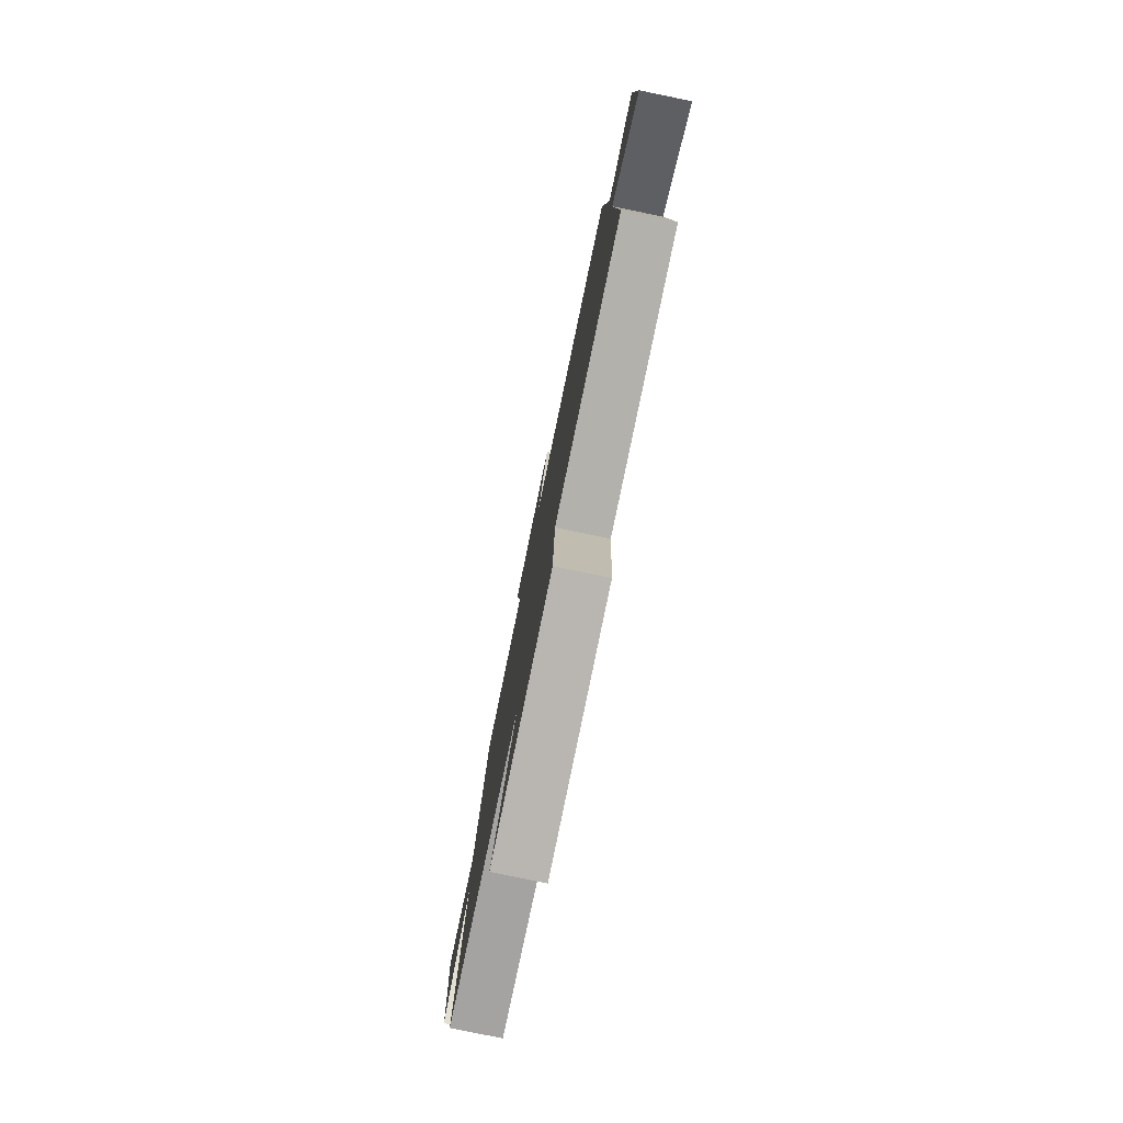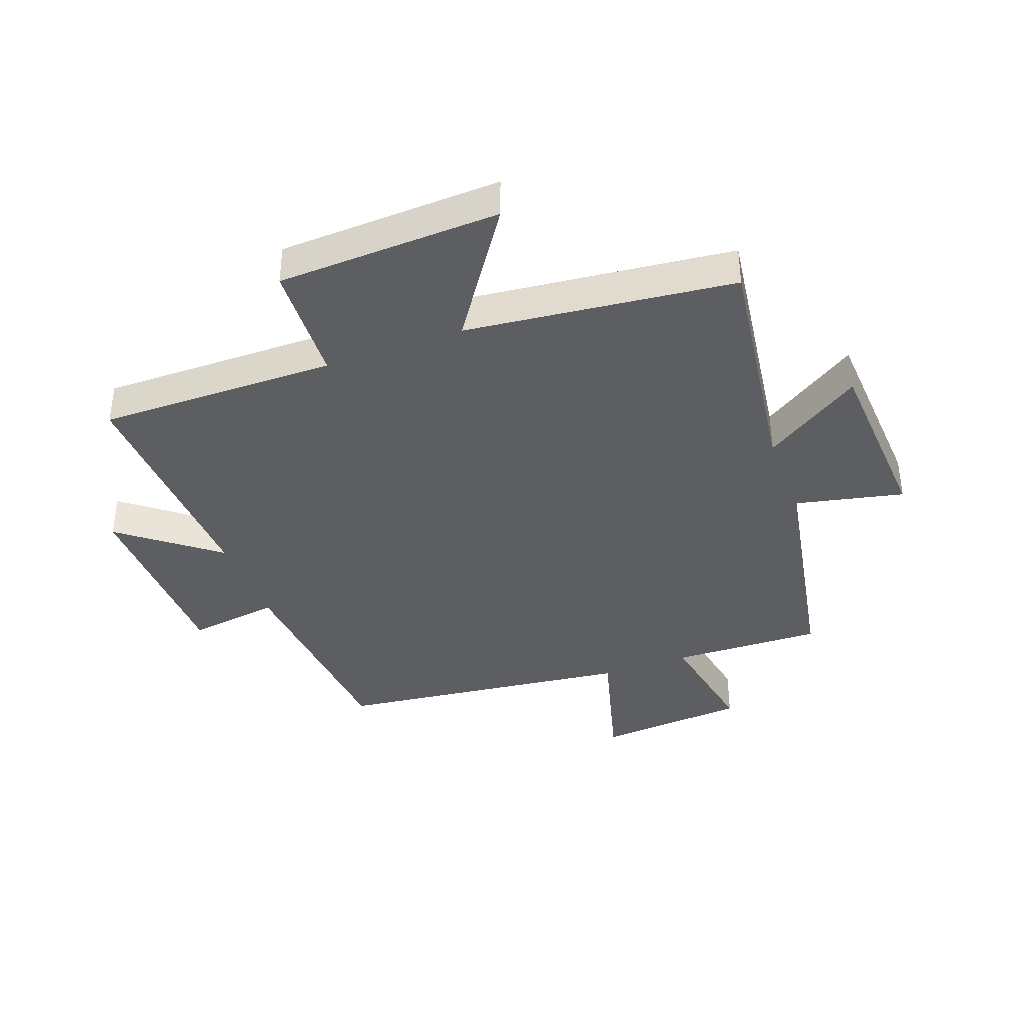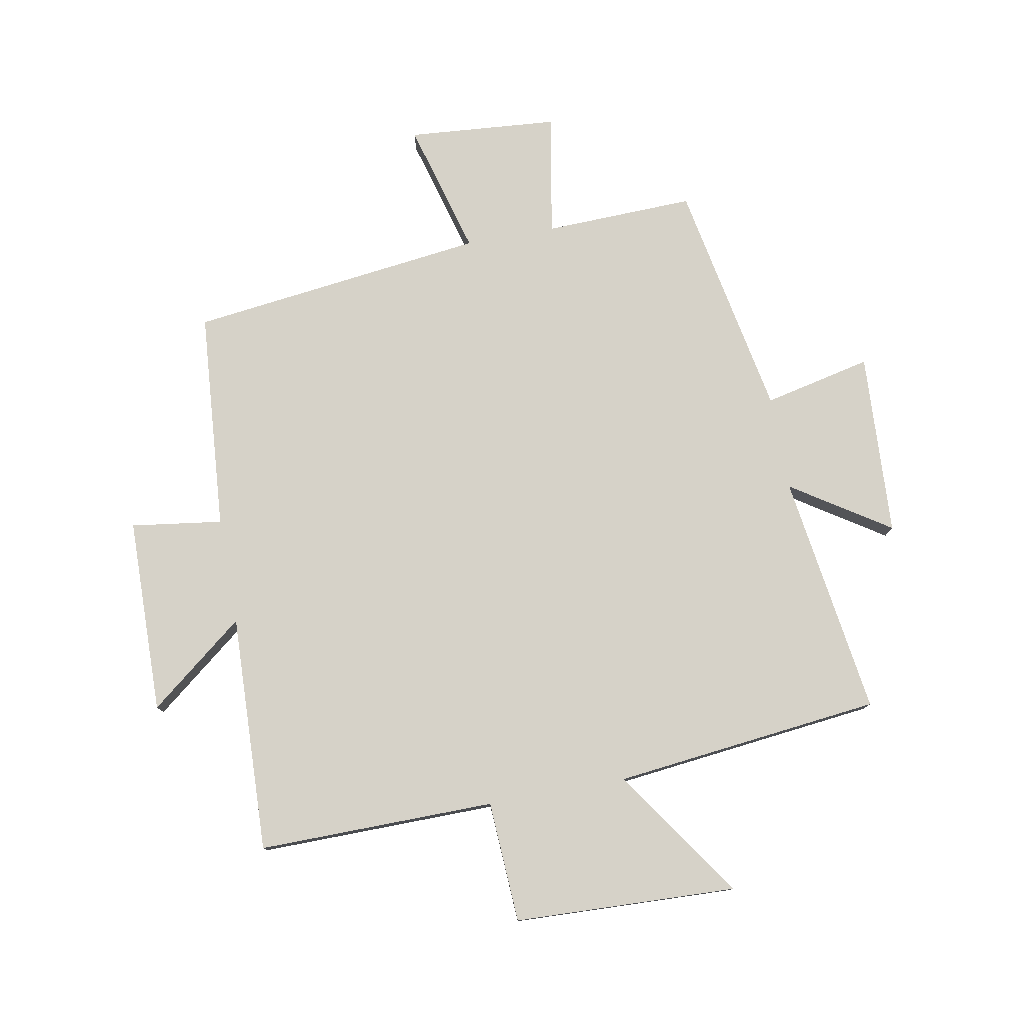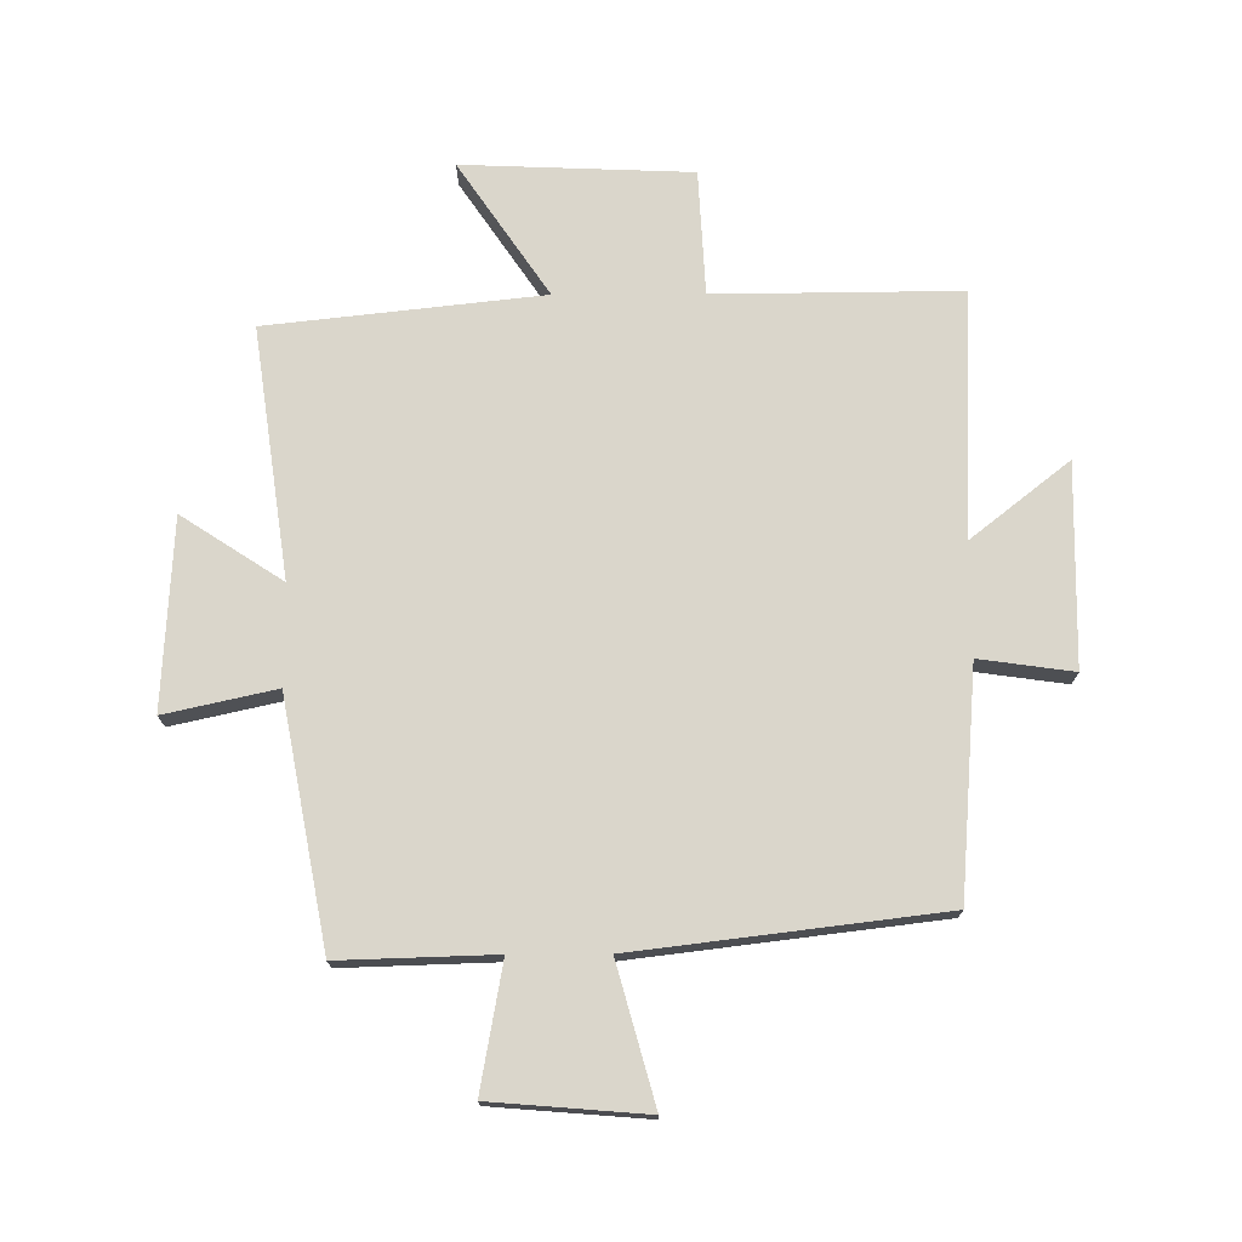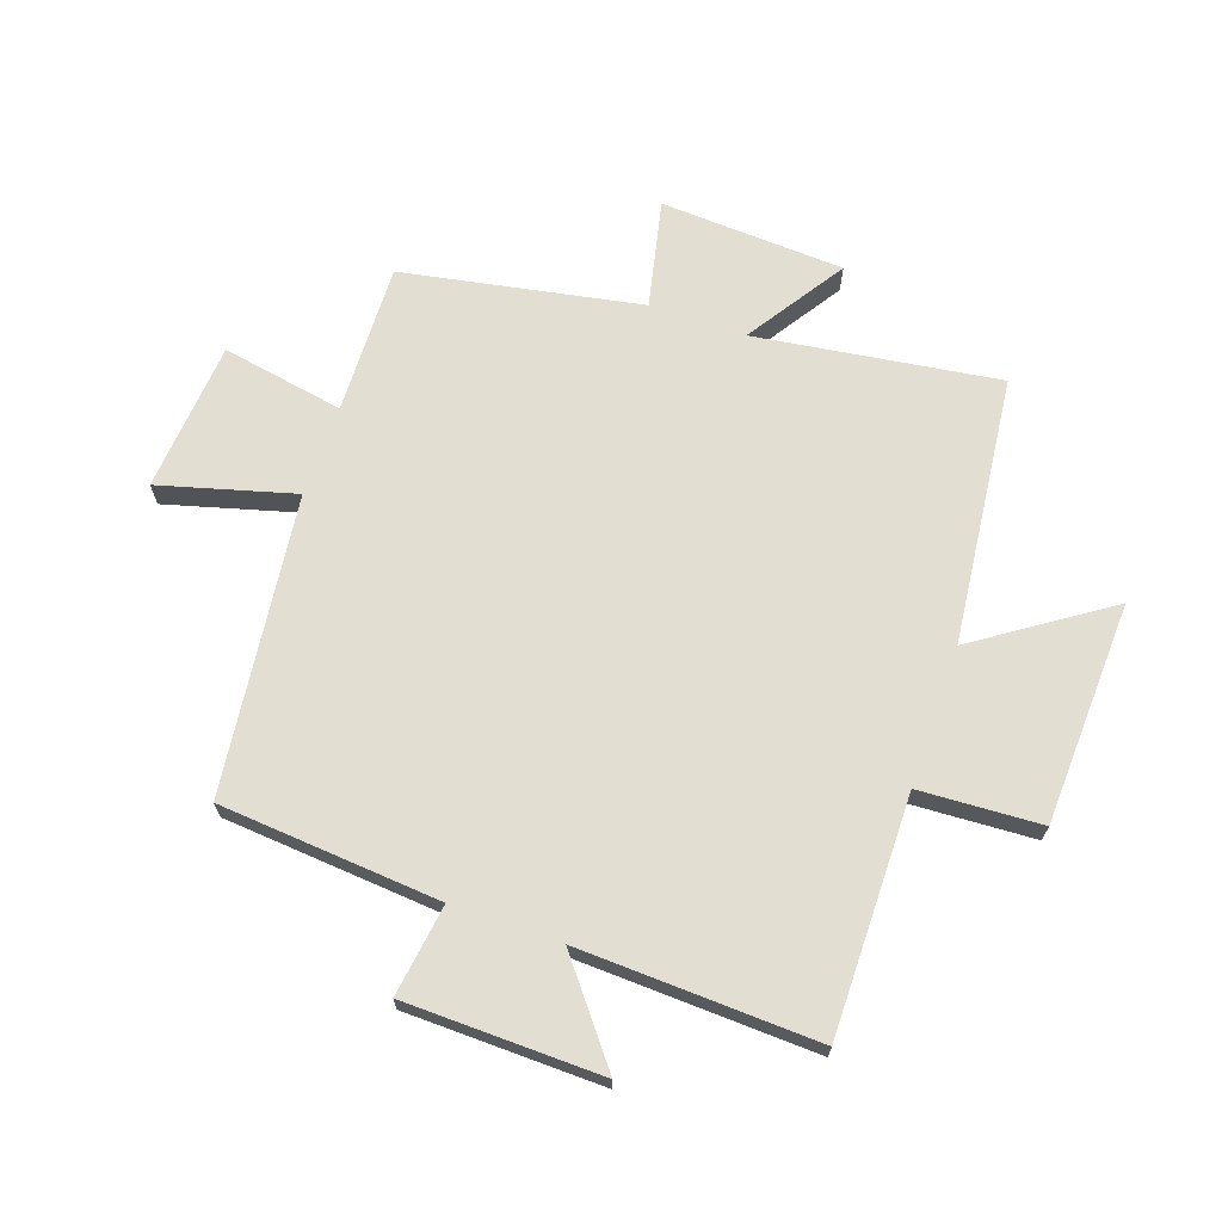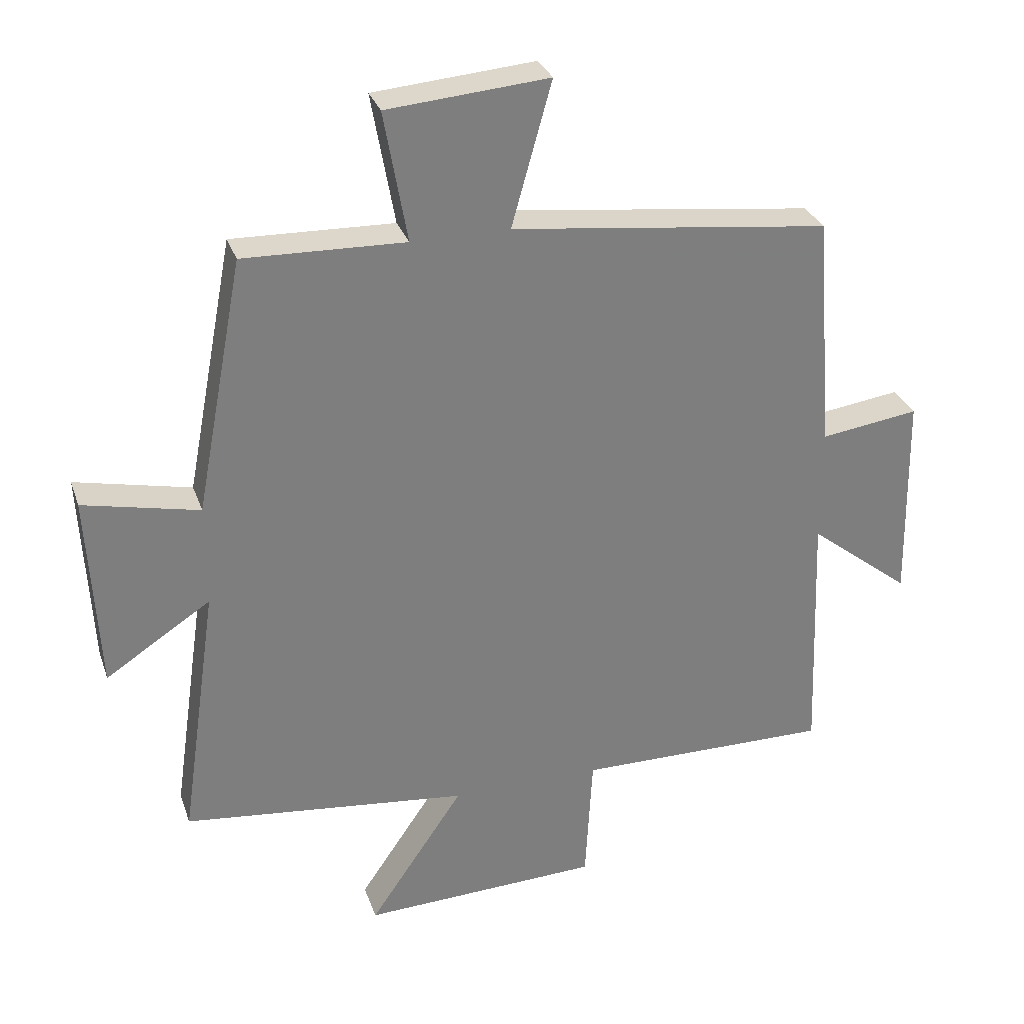
<metadata>
{"format":"obj","ext":"obj","renderer":"f3d","projection":"perspective","resolution":1024,"background":"white","views":[{"elev":-79.6,"azim":78.4,"up":"+Z"},{"elev":-38.3,"azim":-159.5,"up":"+Y"},{"elev":78.2,"azim":169.6,"up":"+Y"},{"elev":73.8,"azim":-0.2,"up":"+Y"},{"elev":68.0,"azim":109.3,"up":"+Y"},{"elev":30.6,"azim":-17.4,"up":"+Z"}]}
</metadata>
<code>
v -0.558 0.07 -0.45
v -0.5 0.07 -0.047
v -0.663 0.07 -0.153
v -0.679 0.07 0.153
v -0.5 0.07 0.113
v -0.425 0.07 0.508
v -0.175 0.07 0.5
v -0.211 0.07 0.703
v 0.039 0.07 0.723
v -0.023 0.07 0.5
v 0.471 0.07 0.439
v 0.5 0.07 0.072
v 0.652 0.07 0.093
v 0.658 0.07 -0.233
v 0.5 0.07 -0.108
v 0.515 0.07 -0.504
v 0.12 0.07 -0.5
v 0.109 0.07 -0.702
v -0.261 0.07 -0.716
v -0.114 0.07 -0.5
v -0.558 0 -0.45
v -0.5 0 -0.047
v -0.663 0 -0.153
v -0.679 0 0.153
v -0.5 0 0.113
v -0.425 0 0.508
v -0.175 0 0.5
v -0.211 0 0.703
v 0.039 0 0.723
v -0.023 0 0.5
v 0.471 0 0.439
v 0.5 0 0.072
v 0.652 0 0.093
v 0.658 0 -0.233
v 0.5 0 -0.108
v 0.515 0 -0.504
v 0.12 0 -0.5
v 0.109 0 -0.702
v -0.261 0 -0.716
v -0.114 0 -0.5
f 17 18 19 20
f 17 20 1 2
f 15 16 17 2
f 12 13 14 15
f 10 11 12 15
f 10 15 2
f 7 8 9 10
f 7 10 2 3
f 5 6 7
f 5 7 3
f 3 4 5
f 40 39 38 37
f 22 21 40 37
f 22 37 36 35
f 35 34 33 32
f 35 32 31 30
f 22 35 30
f 30 29 28 27
f 23 22 30 27
f 27 26 25
f 23 27 25
f 25 24 23
f 1 21 22 2
f 2 22 23 3
f 3 23 24 4
f 4 24 25 5
f 5 25 26 6
f 6 26 27 7
f 7 27 28 8
f 8 28 29 9
f 9 29 30 10
f 10 30 31 11
f 11 31 32 12
f 12 32 33 13
f 13 33 34 14
f 14 34 35 15
f 15 35 36 16
f 16 36 37 17
f 17 37 38 18
f 18 38 39 19
f 19 39 40 20
f 20 40 21 1

</code>
